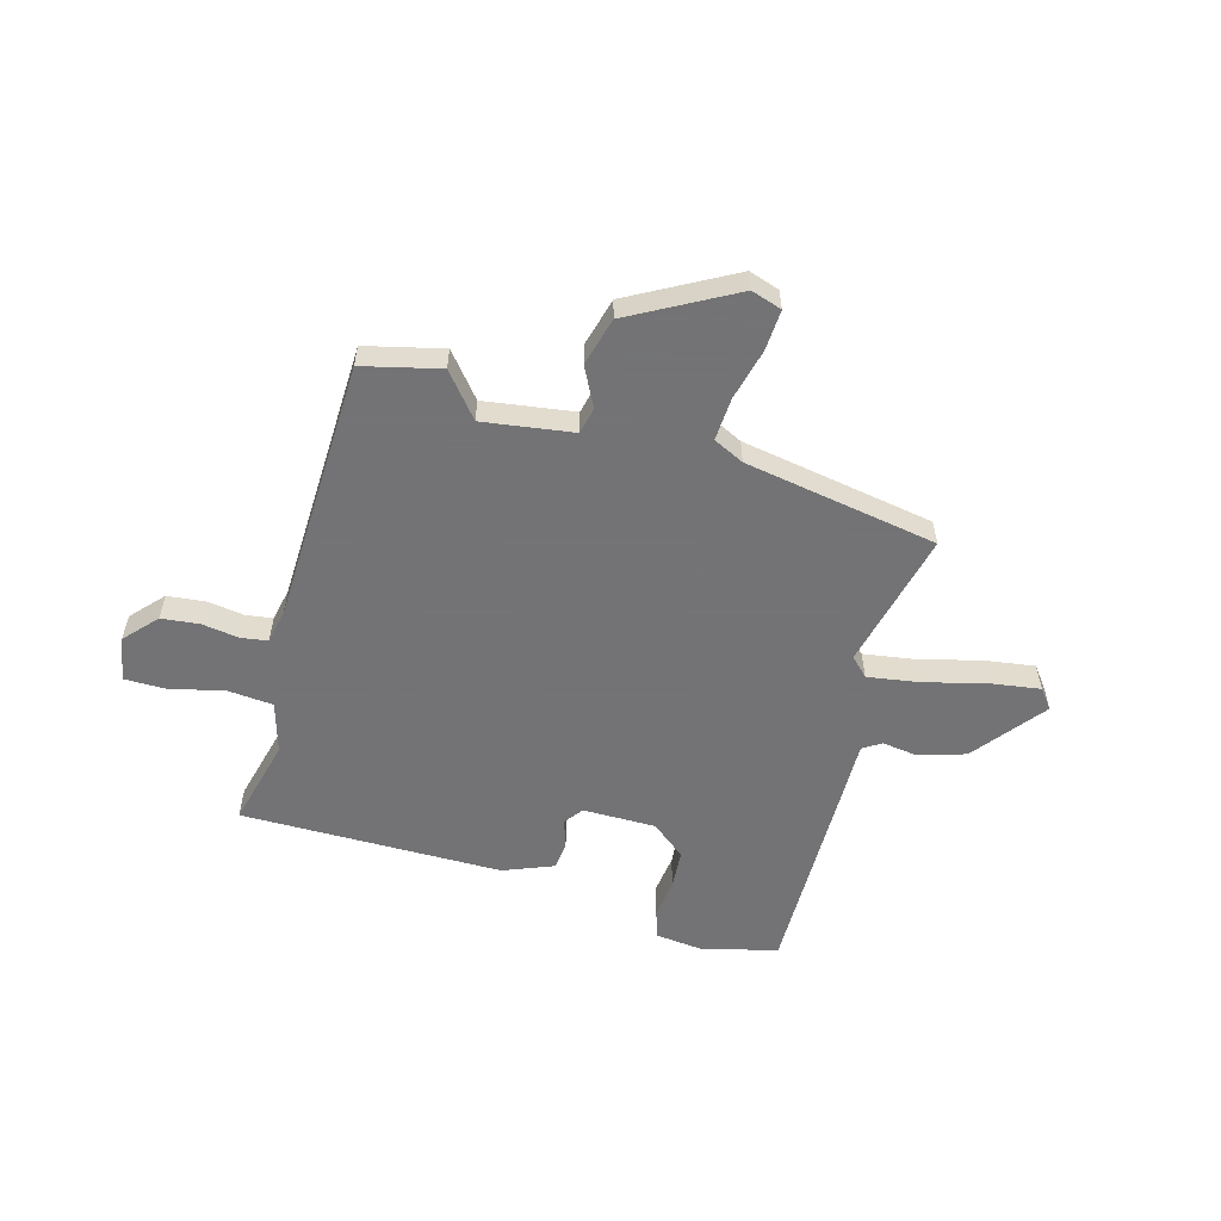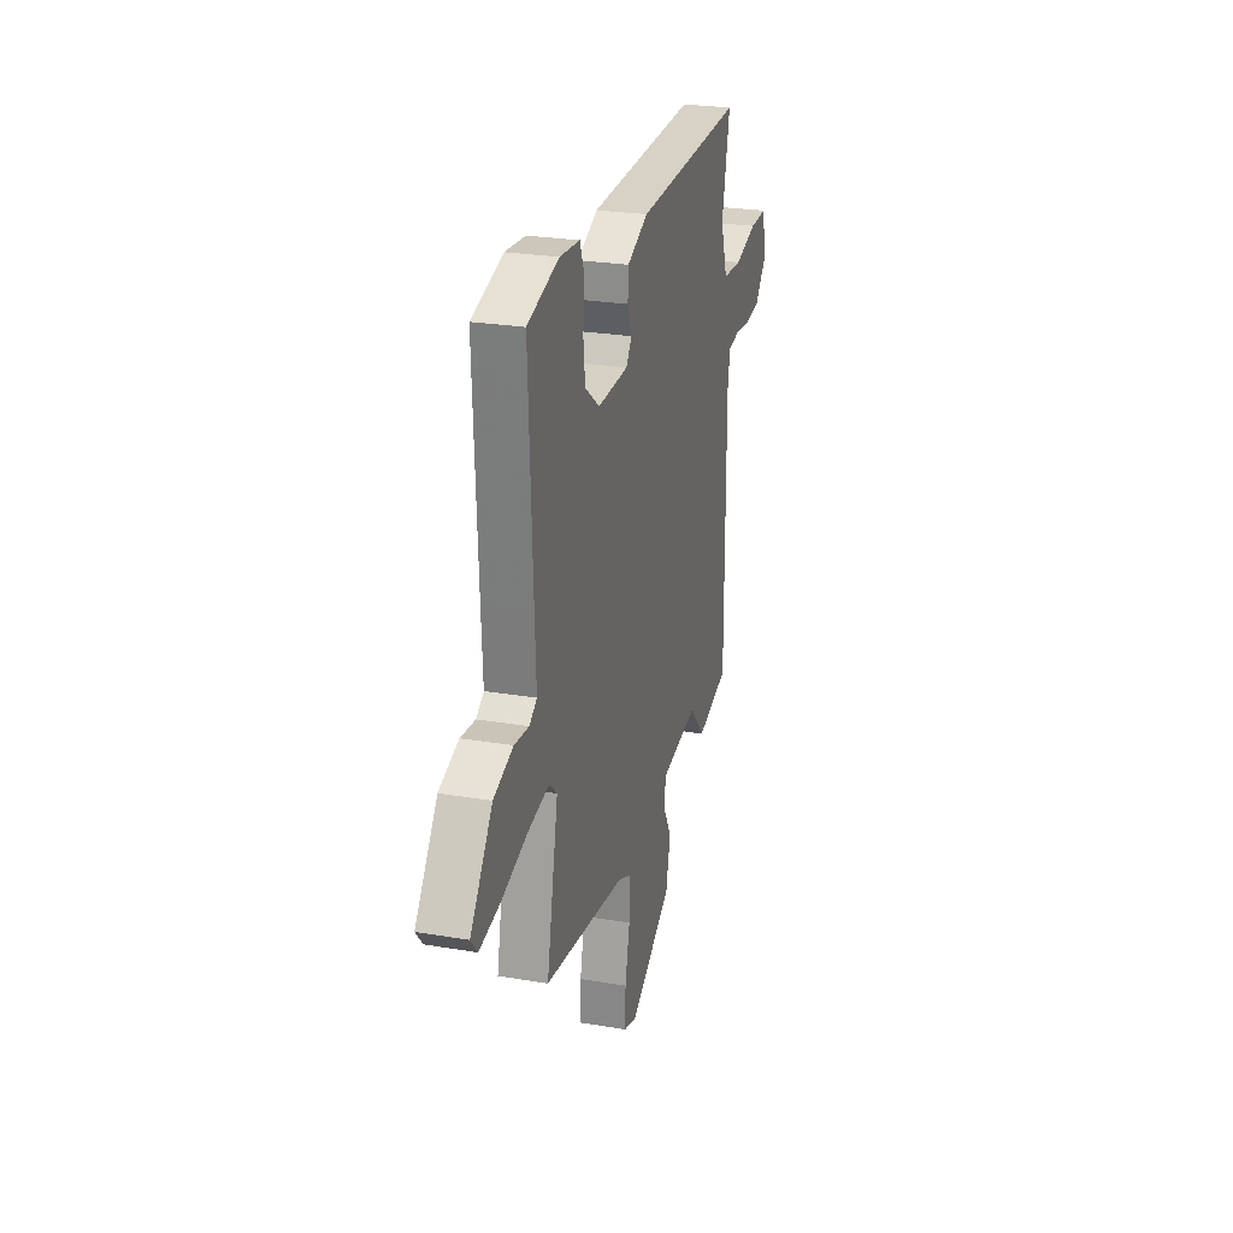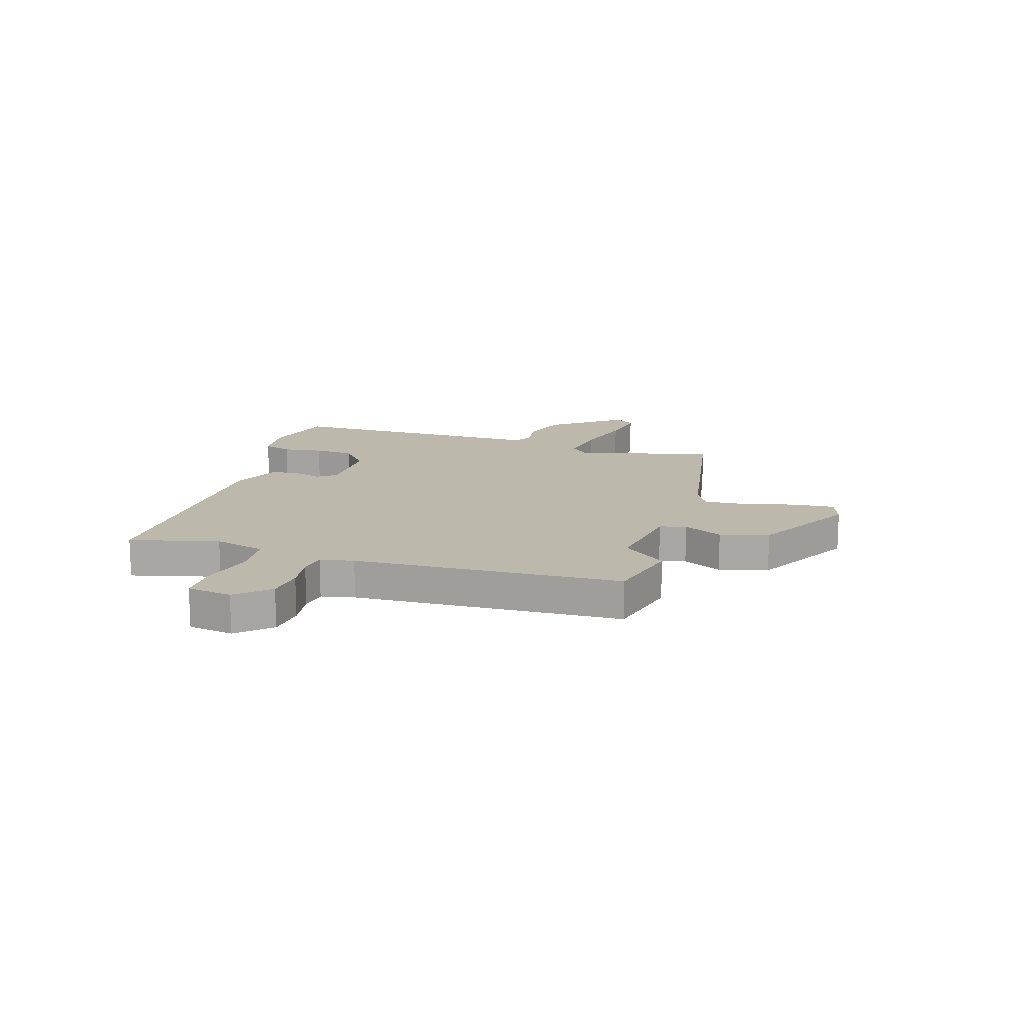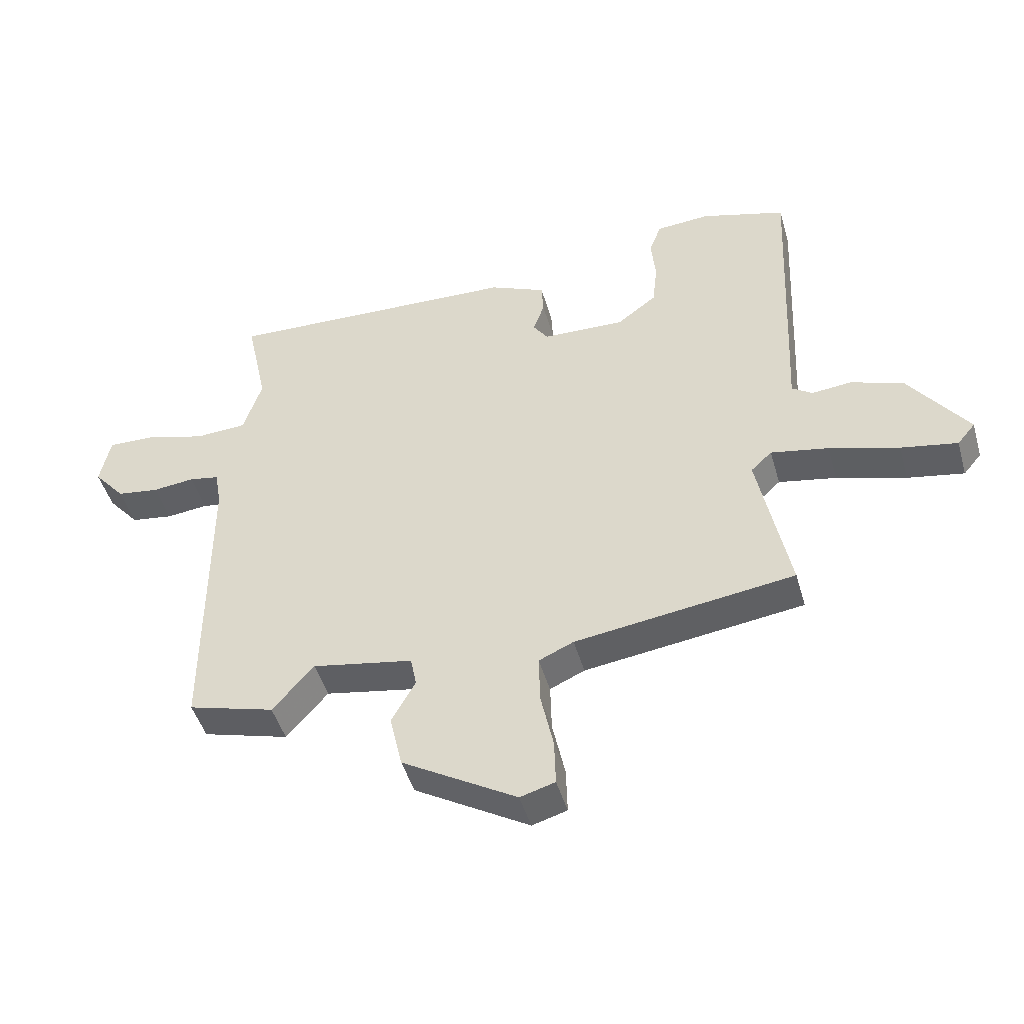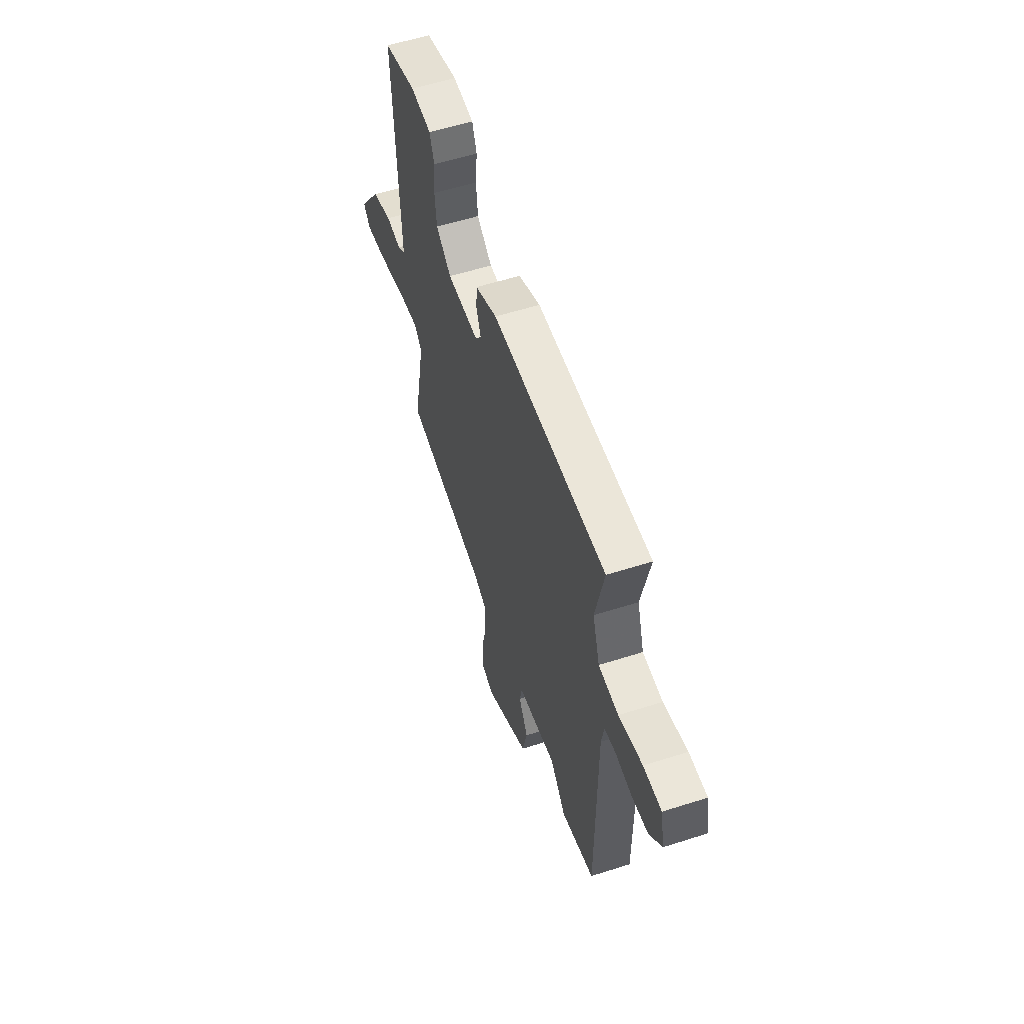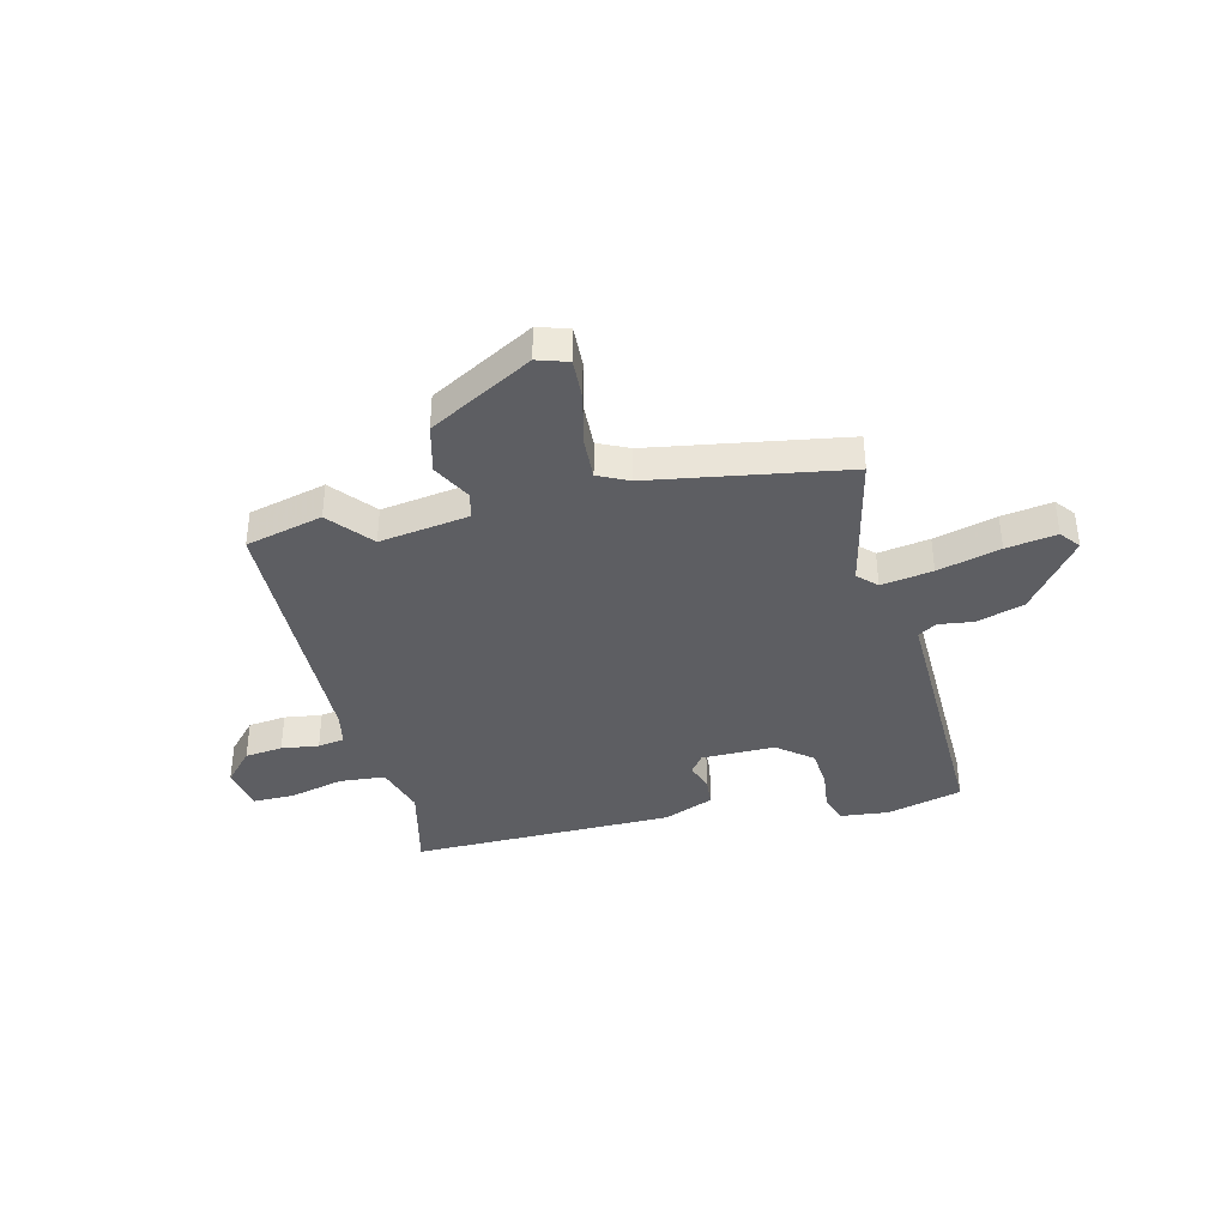
<metadata>
{"format":"obj","ext":"obj","renderer":"f3d","projection":"perspective","resolution":1024,"background":"white","views":[{"elev":-56.0,"azim":162.5,"up":"+Y"},{"elev":25.6,"azim":-74.8,"up":"+Z"},{"elev":14.7,"azim":105.0,"up":"+Y"},{"elev":-46.5,"azim":-164.2,"up":"+Z"},{"elev":56.9,"azim":71.6,"up":"+Z"},{"elev":-38.3,"azim":-167.7,"up":"+Y"}]}
</metadata>
<code>
v 0.517 0.07 -0.495
v 0.373 0.07 -0.535
v 0.304 0.07 -0.456
v 0.136 0.07 -0.486
v 0.126 0.07 -0.536
v 0.166 0.07 -0.608
v 0.145 0.07 -0.7
v -0.046 0.07 -0.813
v -0.104 0.07 -0.796
v -0.102 0.07 -0.719
v -0.081 0.07 -0.621
v -0.079 0.07 -0.54
v -0.137 0.07 -0.514
v -0.503 0.07 -0.463
v -0.451 0.07 -0.201
v -0.486 0.07 -0.168
v -0.582 0.07 -0.186
v -0.698 0.07 -0.22
v -0.792 0.07 -0.237
v -0.822 0.07 -0.201
v -0.723 0.07 -0.064
v -0.635 0.07 -0.034
v -0.569 0.07 -0.041
v -0.535 0.07 -0.018
v -0.541 0.07 0.105
v -0.558 0.07 0.482
v -0.417 0.07 0.523
v -0.327 0.07 0.516
v -0.307 0.07 0.463
v -0.314 0.07 0.387
v -0.306 0.07 0.313
v -0.24 0.07 0.263
v -0.102 0.07 0.267
v -0.077 0.07 0.303
v -0.096 0.07 0.355
v -0.093 0.07 0.409
v 0.001 0.07 0.45
v 0.494 0.07 0.467
v 0.458 0.07 0.299
v 0.489 0.07 0.203
v 0.575 0.07 0.198
v 0.677 0.07 0.226
v 0.755 0.07 0.228
v 0.772 0.07 0.144
v 0.719 0.07 0.082
v 0.648 0.07 0.072
v 0.578 0.07 0.08
v 0.528 0.07 0.071
v 0.517 0.07 0.008
v 0.517 0 -0.495
v 0.373 0 -0.535
v 0.304 0 -0.456
v 0.136 0 -0.486
v 0.126 0 -0.536
v 0.166 0 -0.608
v 0.145 0 -0.7
v -0.046 0 -0.813
v -0.104 0 -0.796
v -0.102 0 -0.719
v -0.081 0 -0.621
v -0.079 0 -0.54
v -0.137 0 -0.514
v -0.503 0 -0.463
v -0.451 0 -0.201
v -0.486 0 -0.168
v -0.582 0 -0.186
v -0.698 0 -0.22
v -0.792 0 -0.237
v -0.822 0 -0.201
v -0.723 0 -0.064
v -0.635 0 -0.034
v -0.569 0 -0.041
v -0.535 0 -0.018
v -0.541 0 0.105
v -0.558 0 0.482
v -0.417 0 0.523
v -0.327 0 0.516
v -0.307 0 0.463
v -0.314 0 0.387
v -0.306 0 0.313
v -0.24 0 0.263
v -0.102 0 0.267
v -0.077 0 0.303
v -0.096 0 0.355
v -0.093 0 0.409
v 0.001 0 0.45
v 0.494 0 0.467
v 0.458 0 0.299
v 0.489 0 0.203
v 0.575 0 0.198
v 0.677 0 0.226
v 0.755 0 0.228
v 0.772 0 0.144
v 0.719 0 0.082
v 0.648 0 0.072
v 0.578 0 0.08
v 0.528 0 0.071
v 0.517 0 0.008
f 44 45 46 47
f 44 47 48
f 41 42 43 44
f 40 41 44 48
f 39 40 48 49
f 37 38 39
f 34 35 36 37
f 34 37 39 49
f 27 28 29 30
f 27 30 31
f 24 25 26 27
f 24 27 31
f 20 21 22 23
f 18 19 20 23
f 17 18 23 24
f 16 17 24 31
f 13 14 15
f 12 13 15
f 12 15 16 31
f 8 9 10 11
f 8 11 12
f 5 6 7 8
f 4 5 8 12
f 49 1 2 3
f 33 34 49 3
f 4 12 31 32
f 3 4 32 33
f 96 95 94 93
f 97 96 93
f 93 92 91 90
f 97 93 90 89
f 98 97 89 88
f 88 87 86
f 86 85 84 83
f 98 88 86 83
f 79 78 77 76
f 80 79 76
f 76 75 74 73
f 80 76 73
f 72 71 70 69
f 72 69 68 67
f 73 72 67 66
f 80 73 66 65
f 64 63 62
f 64 62 61
f 80 65 64 61
f 60 59 58 57
f 61 60 57
f 57 56 55 54
f 61 57 54 53
f 52 51 50 98
f 52 98 83 82
f 81 80 61 53
f 82 81 53 52
f 1 50 51 2
f 2 51 52 3
f 3 52 53 4
f 4 53 54 5
f 5 54 55 6
f 6 55 56 7
f 7 56 57 8
f 8 57 58 9
f 9 58 59 10
f 10 59 60 11
f 11 60 61 12
f 12 61 62 13
f 13 62 63 14
f 14 63 64 15
f 15 64 65 16
f 16 65 66 17
f 17 66 67 18
f 18 67 68 19
f 19 68 69 20
f 20 69 70 21
f 21 70 71 22
f 22 71 72 23
f 23 72 73 24
f 24 73 74 25
f 25 74 75 26
f 26 75 76 27
f 27 76 77 28
f 28 77 78 29
f 29 78 79 30
f 30 79 80 31
f 31 80 81 32
f 32 81 82 33
f 33 82 83 34
f 34 83 84 35
f 35 84 85 36
f 36 85 86 37
f 37 86 87 38
f 38 87 88 39
f 39 88 89 40
f 40 89 90 41
f 41 90 91 42
f 42 91 92 43
f 43 92 93 44
f 44 93 94 45
f 45 94 95 46
f 46 95 96 47
f 47 96 97 48
f 48 97 98 49
f 49 98 50 1

</code>
